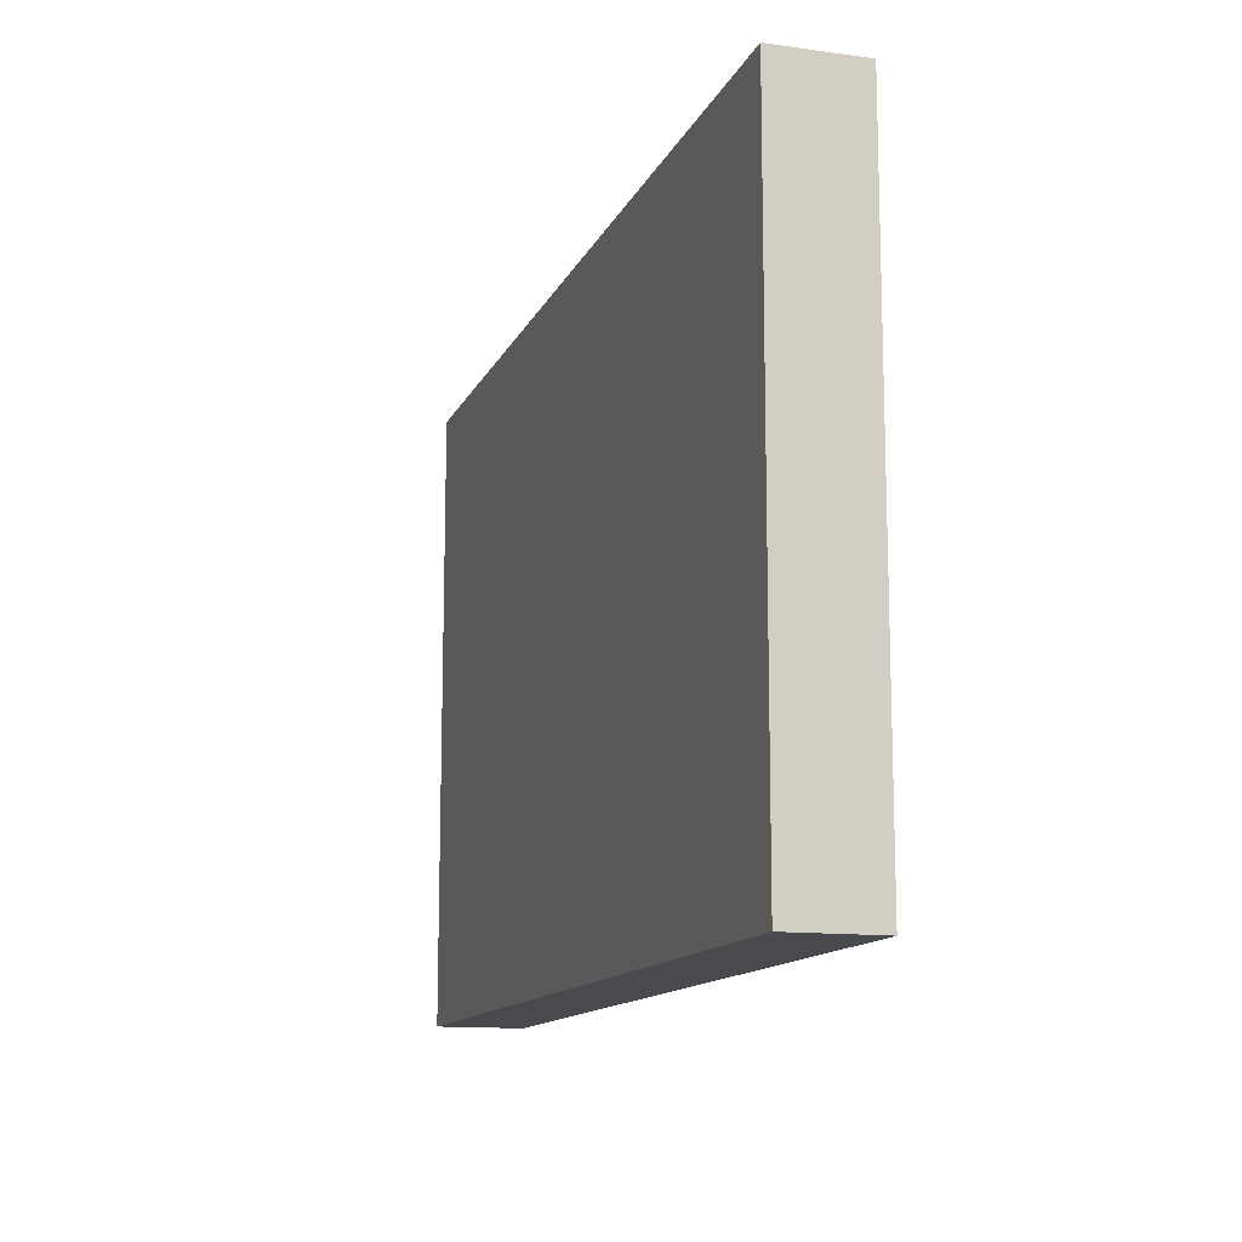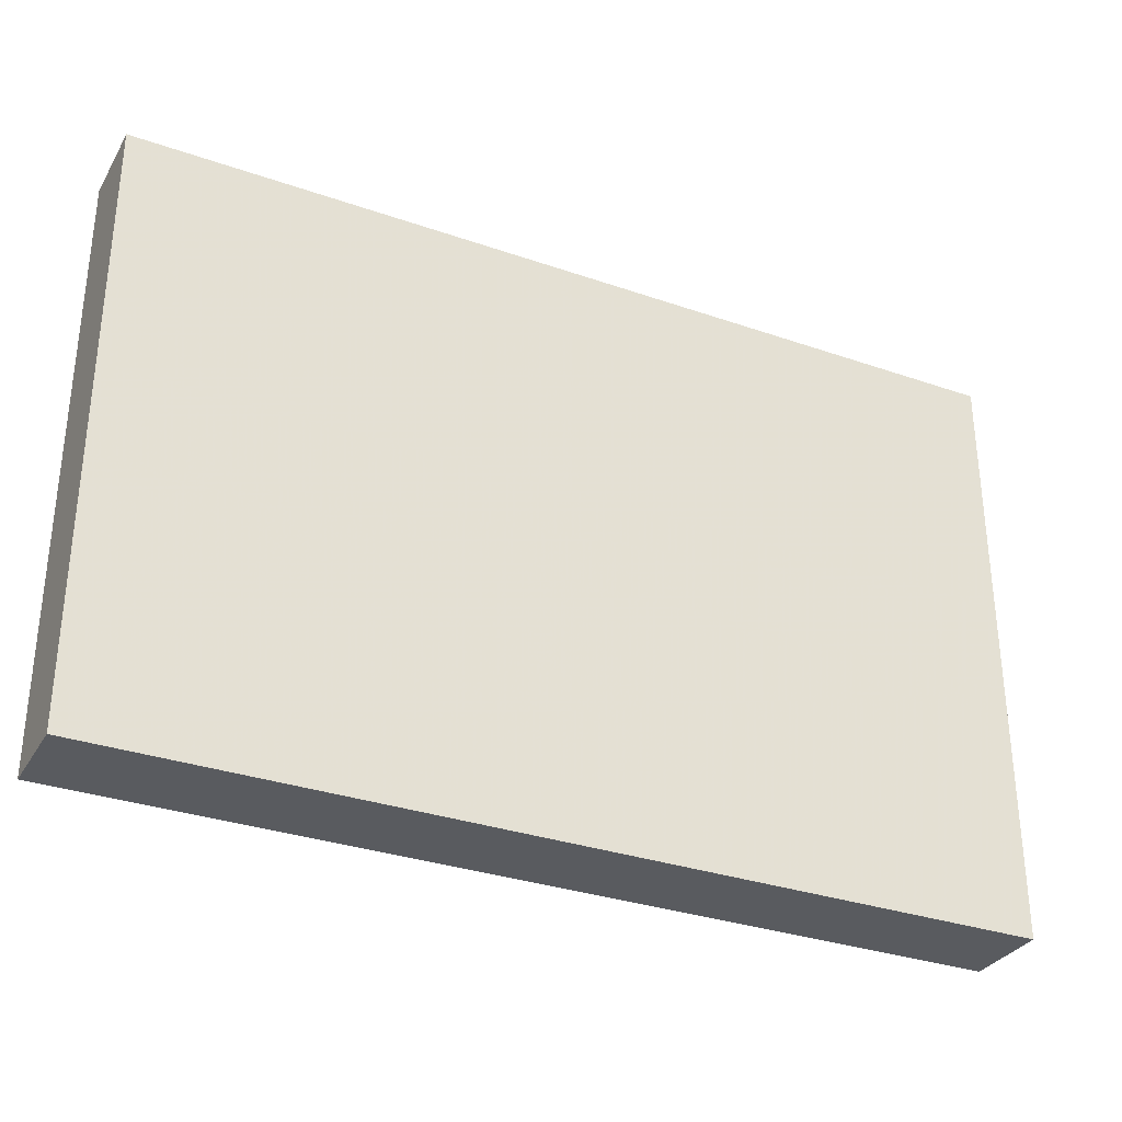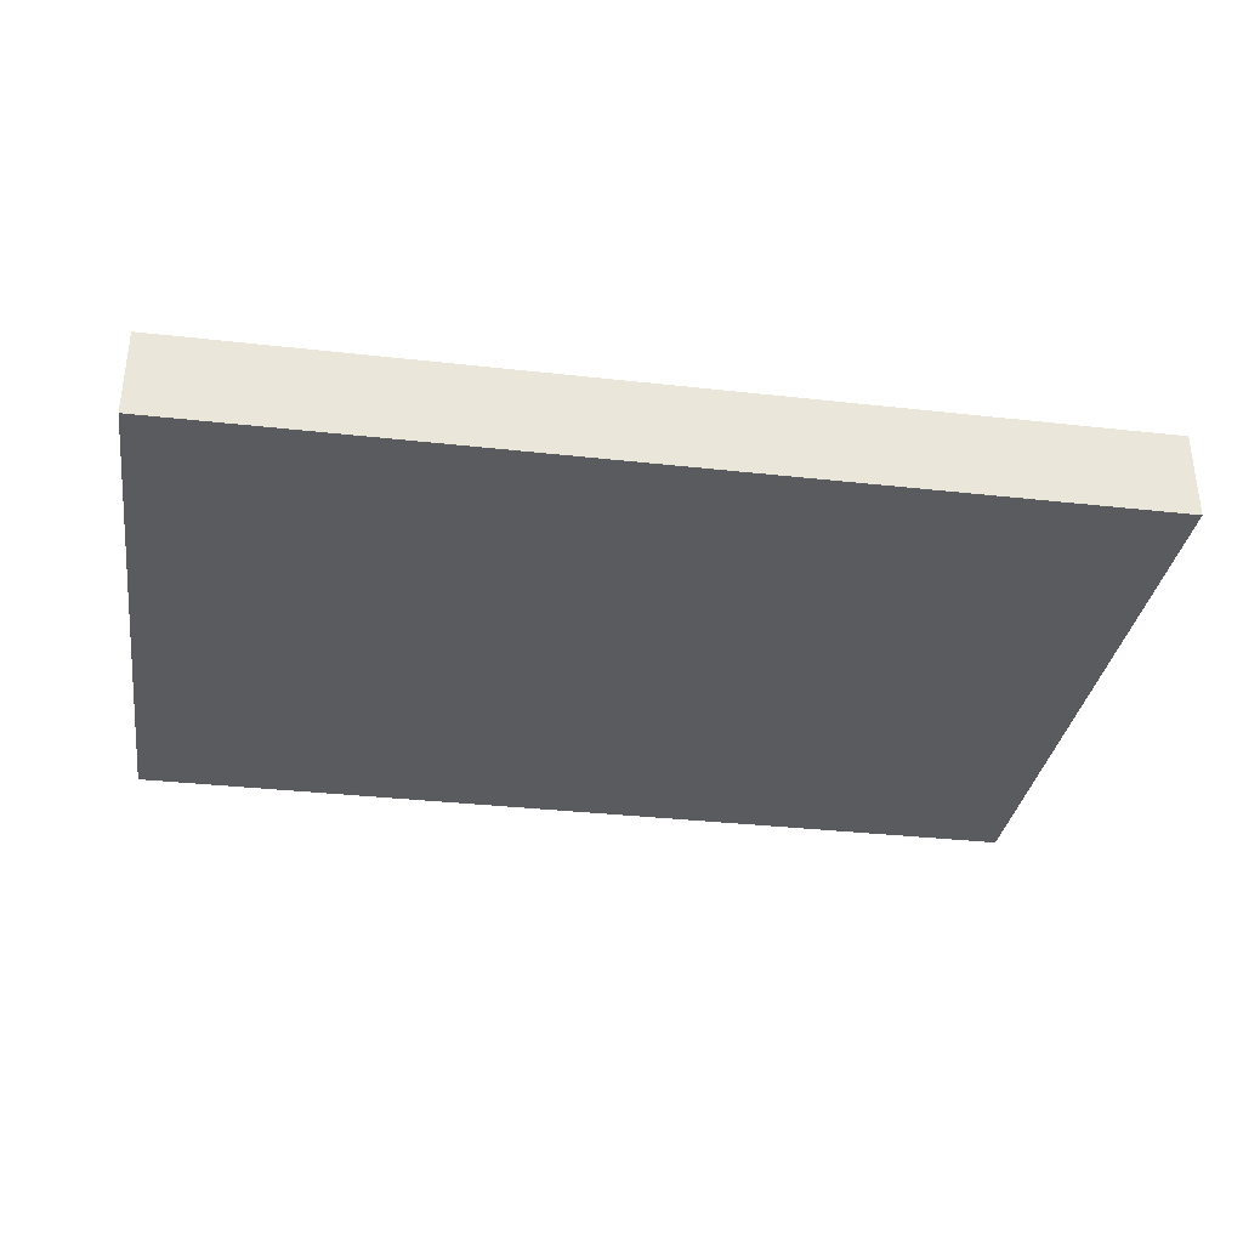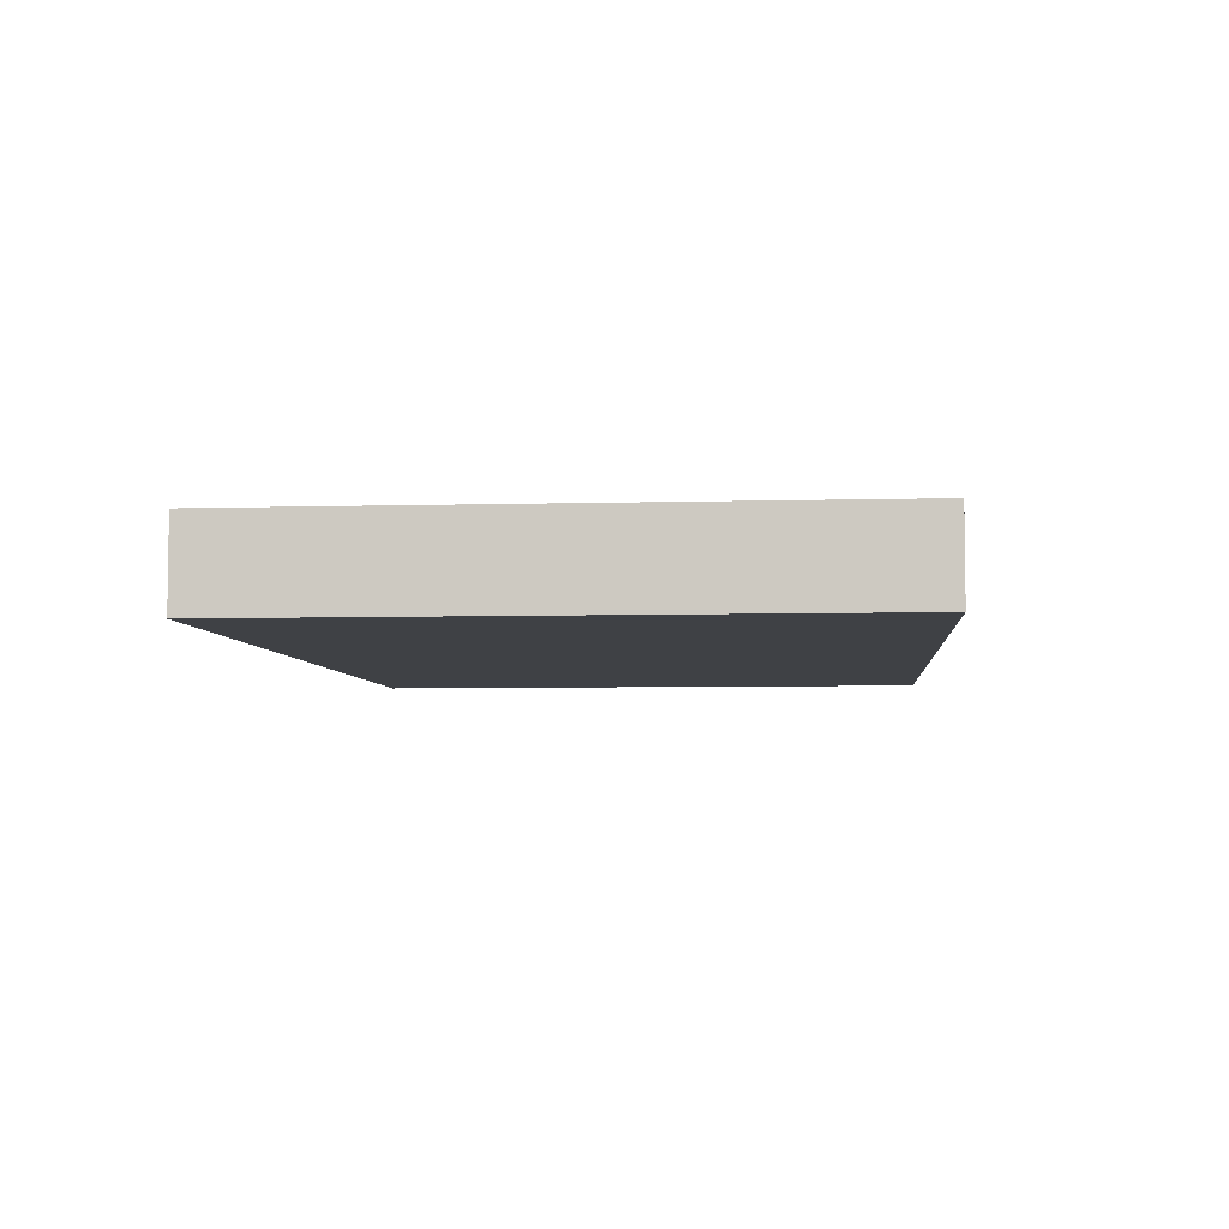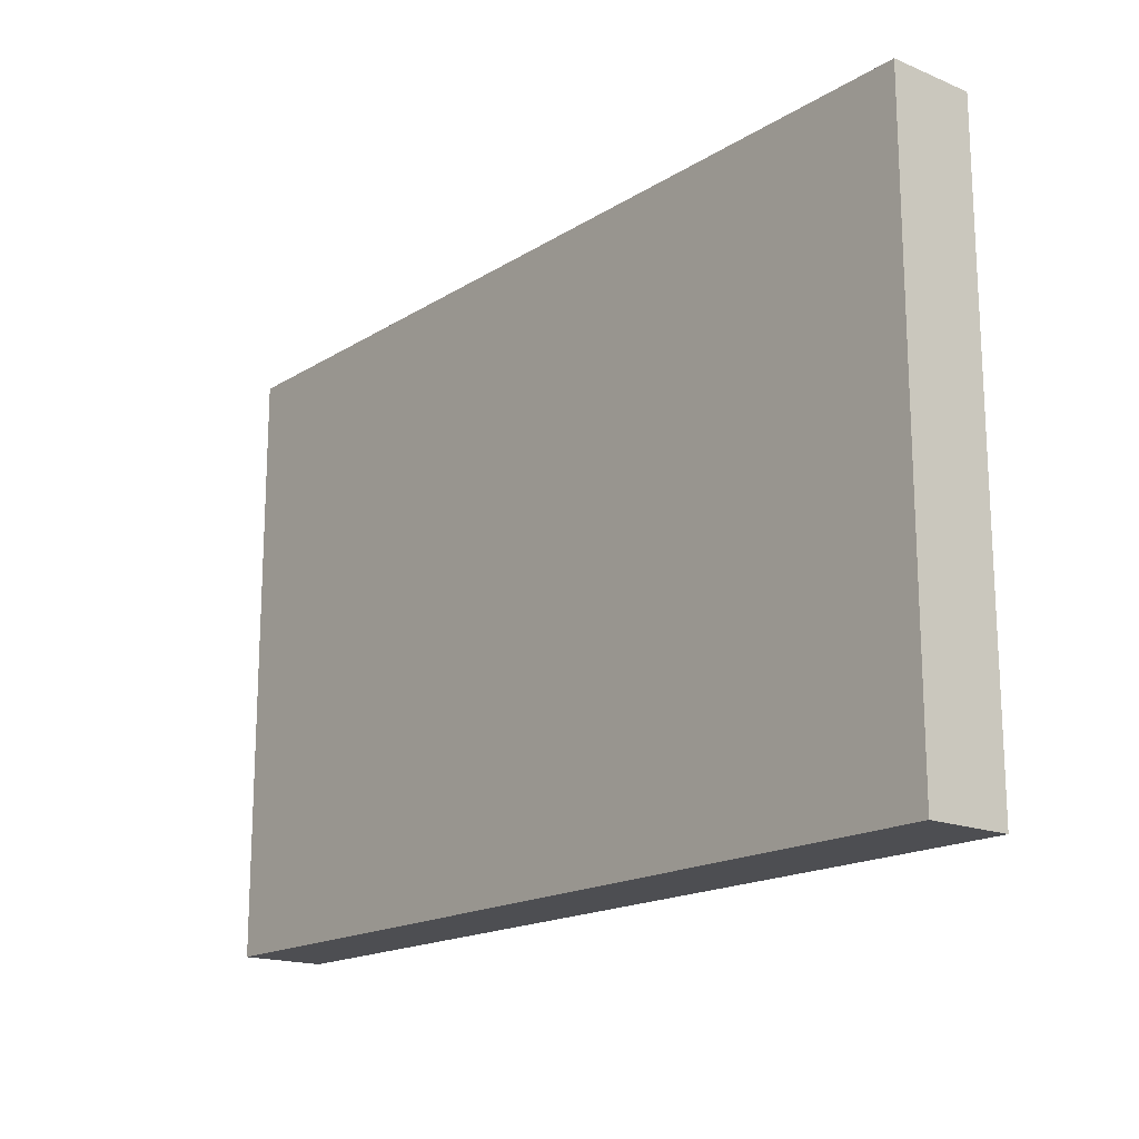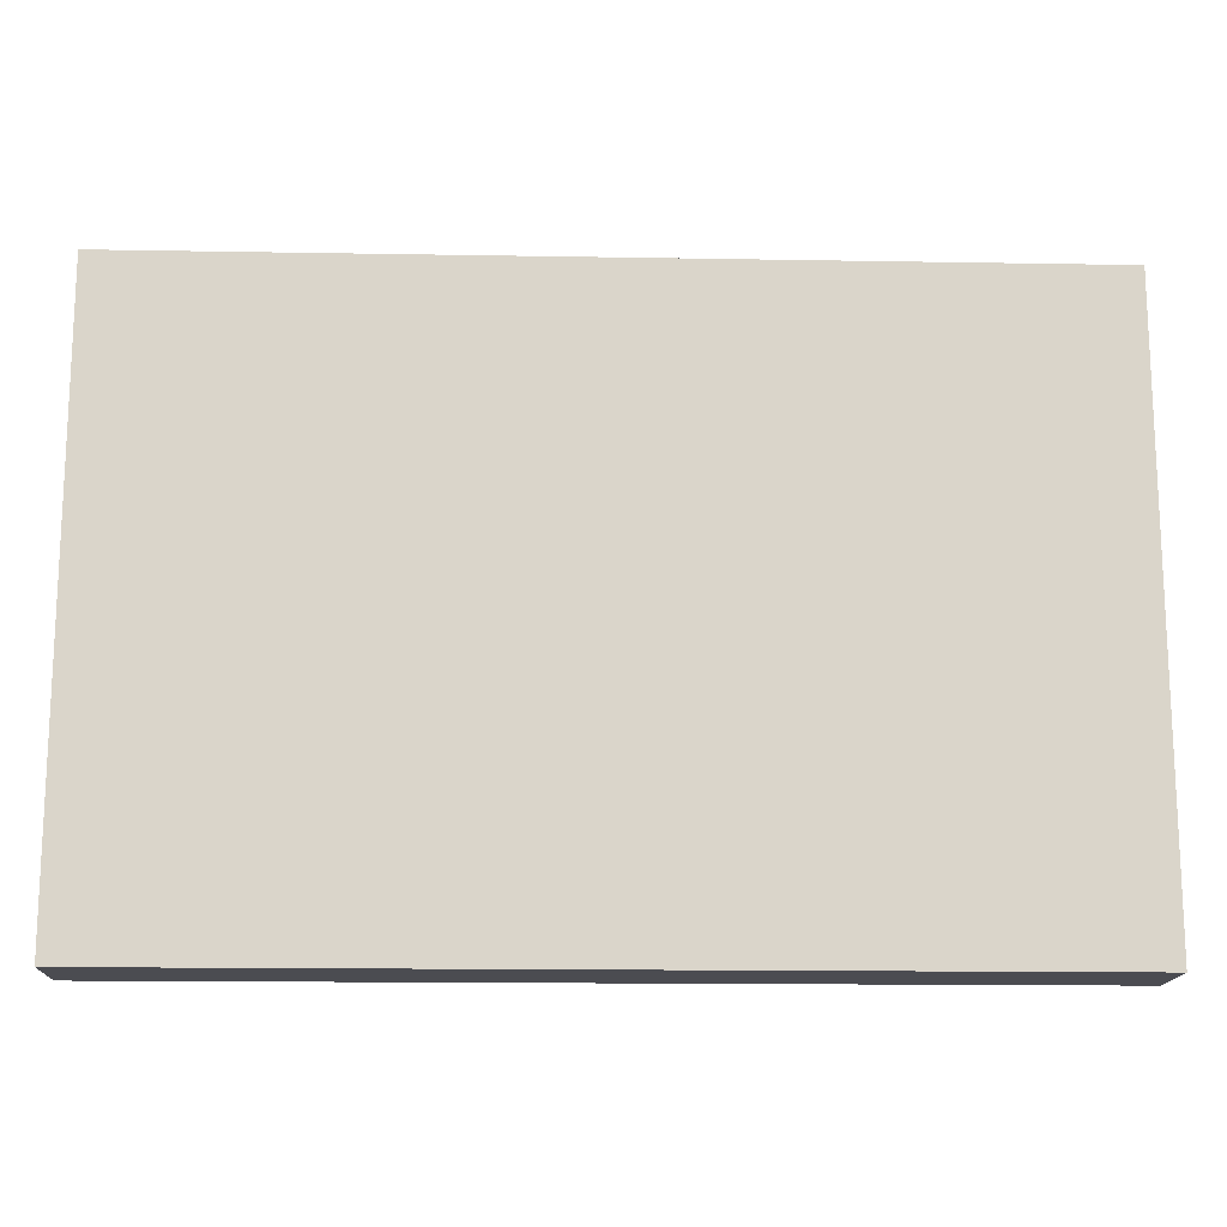
<metadata>
{"format":"obj","ext":"obj","renderer":"f3d","projection":"perspective","resolution":1024,"background":"white","views":[{"elev":-12.9,"azim":72.6,"up":"+Z"},{"elev":-32.0,"azim":-26.0,"up":"+Z"},{"elev":-33.3,"azim":-8.8,"up":"+Y"},{"elev":-5.3,"azim":-84.8,"up":"+Y"},{"elev":-17.2,"azim":50.7,"up":"+Z"},{"elev":-15.4,"azim":-2.1,"up":"+Z"}]}
</metadata>
<code>
v -0.03125 -0.07031 0.1172
v -0.007812 -0.07031 0.08594
v 0.02344 -0.07031 0.08594
v 0.04688 -0.07031 0.1172
v 0.02344 -0.07031 0.1484
v -0.007812 -0.07031 0.1484
v -0.02344 -0.07031 0.07812
v -0.04688 -0.07031 0.08594
v -0.04688 -0.07031 -0.1094
v -0.02344 -0.07031 -0.1172
v 0.03906 -0.07031 -0.1172
v 0.03906 -0.07031 0.07812
v 0.05469 -0.07031 0.08594
v -0.03906 -0.07031 0.08594
v -0.0625 -0.07031 0.09375
v -0.03906 -0.07031 0.1484
v -0.0625 -0.07031 0.1562
v 0.007812 -0.07031 0.1875
v -0.01562 -0.07031 0.1953
v 0.05469 -0.07031 0.1484
v -0.03906 -0.07031 -0.125
v 0.0625 -0.07031 -0.125
v -0.07031 -0.07031 -0.1172
v -0.07031 -0.07031 -0.2031
v -0.03906 -0.07031 -0.2109
v 0.0625 -0.07031 -0.2109
v -0.375 -0.07031 -0.25
v 0.375 -0.07031 -0.25
v 0.375 -0.07031 -0.03906
v -0.375 -0.07031 -0.03906
v -0.375 -0.05469 -0.01562
v -0.375 -0.05469 -0.2344
v -0.375 0 -0.25
v 0.375 0 -0.25
v 0.375 -0.03906 -0.2344
v 0.375 -0.05469 -0.2344
v 0.375 -0.05469 -0.01562
v 0.375 -0.05469 0.01562
v 0.375 -0.03906 0.2344
v 0.375 -0.05469 0.2344
v 0.375 -0.07031 0.25
v 0.375 -0.07031 0.03906
v -0.375 -0.07031 0.03906
v 0.375 -0.01562 -0.03906
v 0.375 -0.01562 0.03906
v -0.375 -0.07031 0.25
v -0.375 -0.05469 0.2344
v -0.375 -0.05469 0.01562
v -0.375 -0.03906 0.2344
v -0.375 -0.03906 -0.2344
v -0.375 0 0.25
v 0.375 0 0.25
v -0.375 -0.01562 0.03906
v -0.375 -0.01562 -0.03906
v 0.2656 -0.07031 -0.05469
v 0.2344 -0.07031 -0.05469
v 0.2344 -0.07031 -0.1094
v 0.2656 -0.07031 -0.1094
v 0.2656 -0.07031 0.01562
v 0.2344 -0.07031 0.01562
v 0.2344 -0.07031 -0.03906
v 0.2656 -0.07031 -0.03906
v 0.2656 -0.07031 0.0625
v 0.2344 -0.07031 0.0625
v 0.2344 -0.07031 0.03125
v 0.2656 -0.07031 0.03125
v 0.2578 -0.07031 0.1094
v 0.2422 -0.07031 0.1094
v 0.1875 -0.07031 0.05469
v 0.2031 -0.07031 0.03125
v 0.2969 -0.07031 0.03125
v 0.3125 -0.07031 0.05469
v -0.2656 -0.07031 0.05469
v -0.2344 -0.07031 0.05469
v -0.2344 -0.07031 0.1094
v -0.2656 -0.07031 0.1094
v -0.2656 -0.07031 -0.01562
v -0.2344 -0.07031 -0.01562
v -0.2344 -0.07031 0.03906
v -0.2656 -0.07031 0.03906
v -0.2656 -0.07031 -0.0625
v -0.2344 -0.07031 -0.0625
v -0.2344 -0.07031 -0.03125
v -0.2656 -0.07031 -0.03125
v -0.2578 -0.07031 -0.1094
v -0.2422 -0.07031 -0.1094
v -0.1875 -0.07031 -0.05469
v -0.2031 -0.07031 -0.03125
v -0.2969 -0.07031 -0.03125
v -0.3125 -0.07031 -0.05469
f 1 2 3
f 1 3 4
f 1 4 5
f 1 5 6
f 21 22 11
f 21 11 10
f 7 8 9
f 7 9 10
f 7 14 8
f 8 14 15
f 15 14 16
f 15 16 17
f 21 23 24
f 21 24 25
f 55 56 57
f 55 57 58
f 59 60 61
f 59 61 62
f 63 64 65
f 63 65 66
f 64 63 67
f 64 67 68
f 64 68 69
f 64 69 70
f 67 63 71
f 67 71 72
f 73 74 75
f 73 75 76
f 77 78 79
f 77 79 80
f 81 82 83
f 81 83 84
f 82 81 85
f 82 85 86
f 82 86 87
f 82 87 88
f 85 81 89
f 85 89 90
f 7 10 11
f 7 11 12
f 7 12 13
f 7 13 14
f 17 16 18
f 17 18 19
f 20 16 14
f 20 14 13
f 21 10 23
f 21 25 22
f 22 25 26
f 23 10 9
f 16 20 18
f 27 28 29
f 27 29 30
f 27 30 31
f 27 31 32
f 27 32 33
f 27 33 28
f 28 33 34
f 28 34 35
f 28 35 36
f 28 36 29
f 29 36 37
f 38 40 41
f 38 41 42
f 42 41 43
f 41 46 43
f 43 46 47
f 43 47 48
f 32 50 33
f 33 50 51
f 51 50 49
f 51 49 46
f 51 46 52
f 52 46 41
f 52 41 40
f 52 40 39
f 52 39 34
f 34 39 35
f 49 47 46
f 37 36 35
f 37 35 38
f 38 35 39
f 38 39 40
f 48 47 49
f 48 49 31
f 31 49 50
f 31 50 32
f 42 43 30
f 42 30 29
f 42 29 44
f 42 44 45
f 30 43 53
f 30 53 54

</code>
